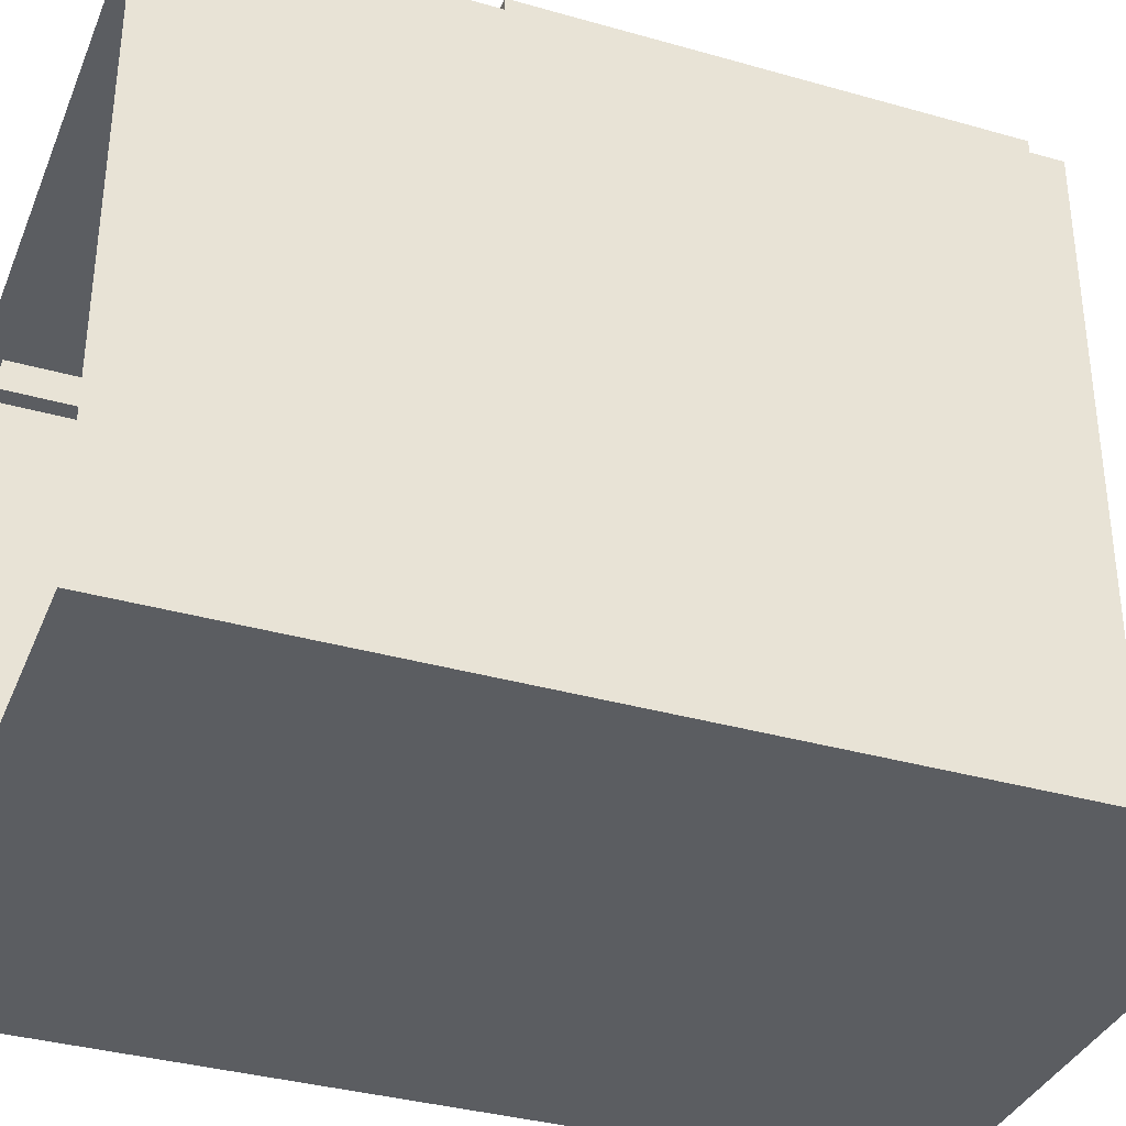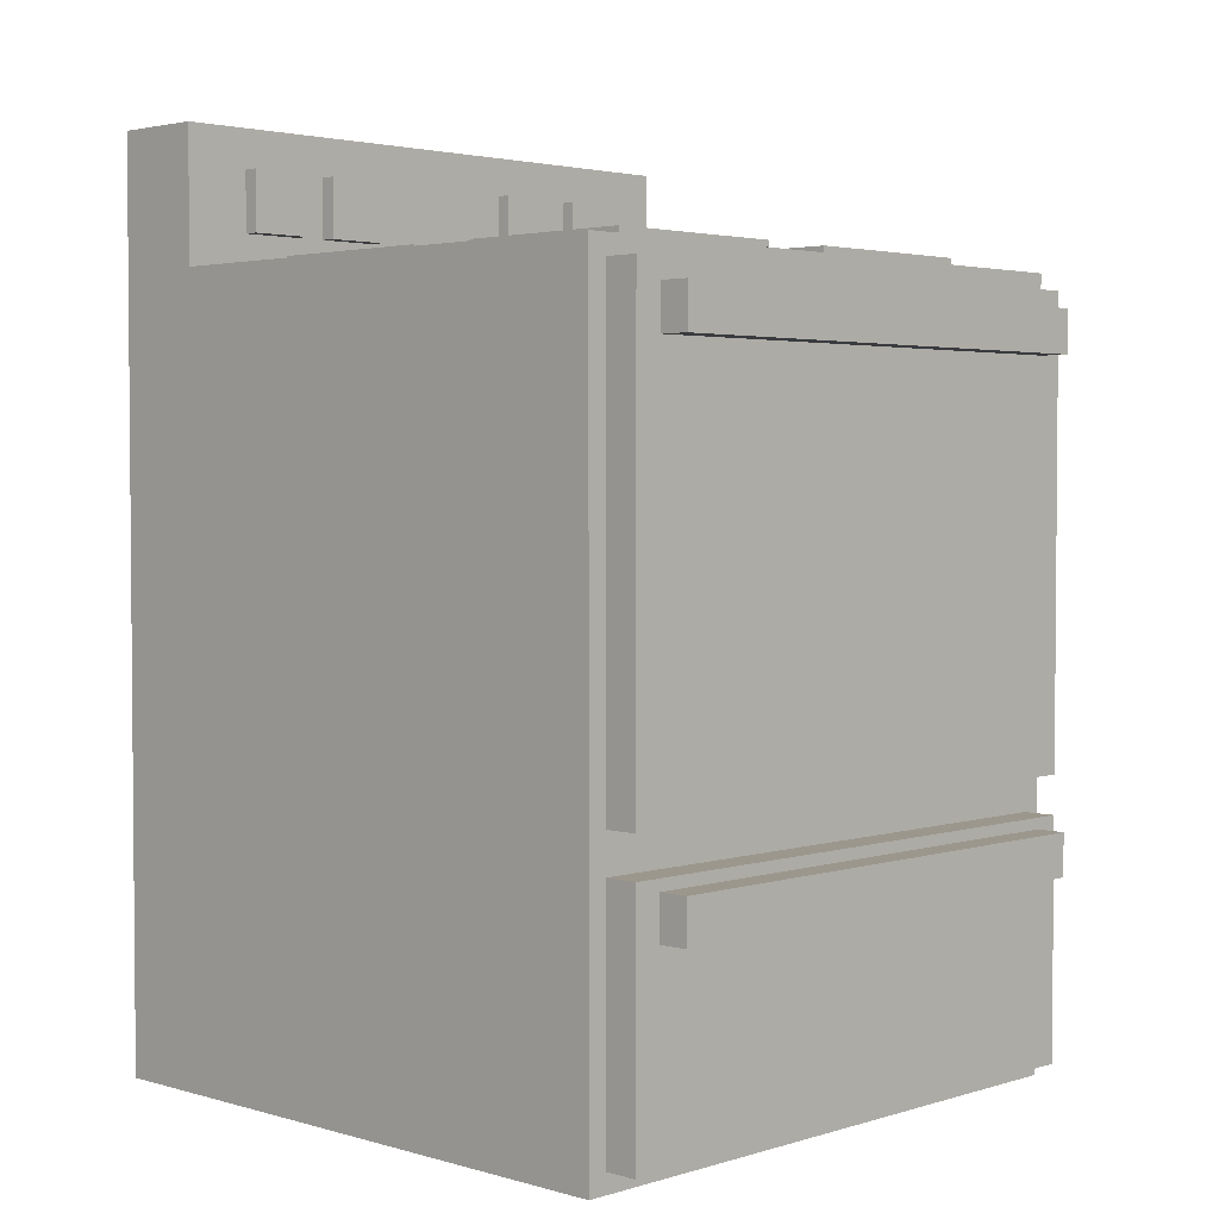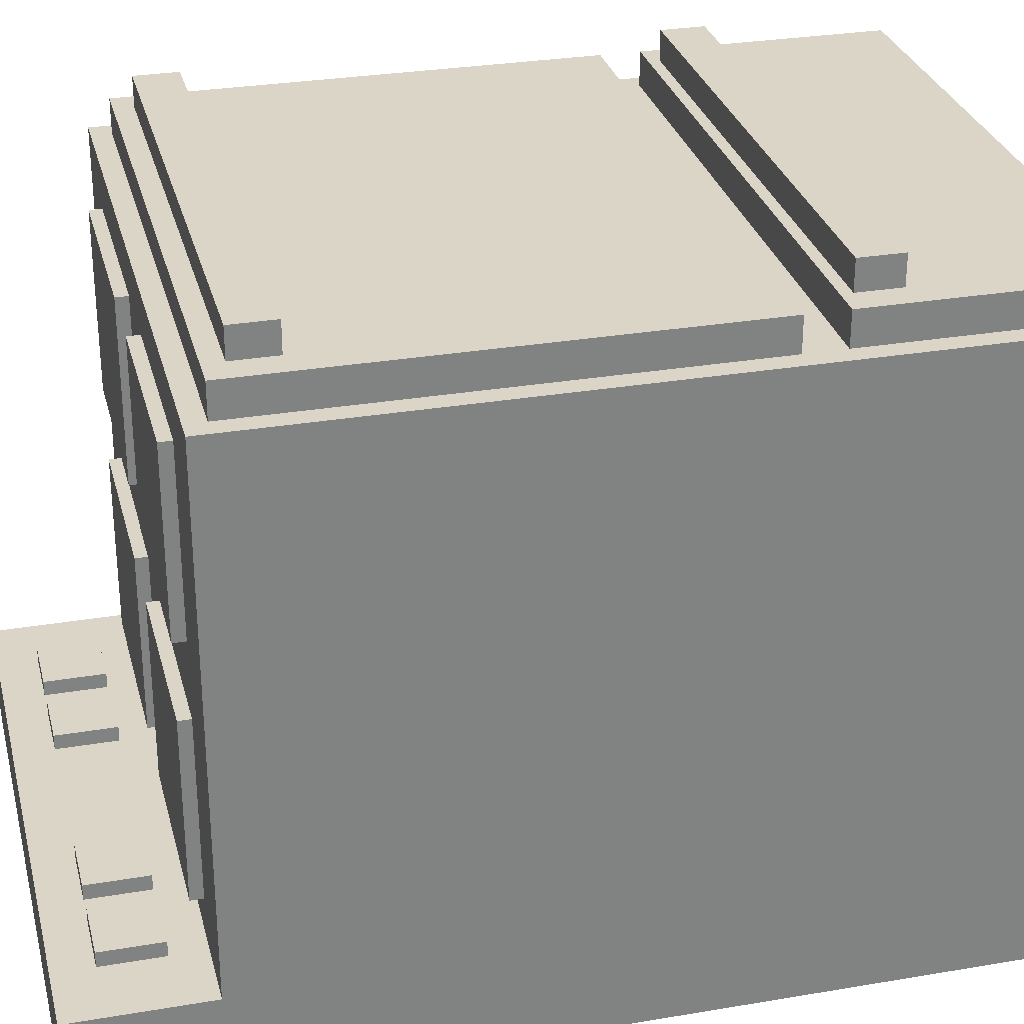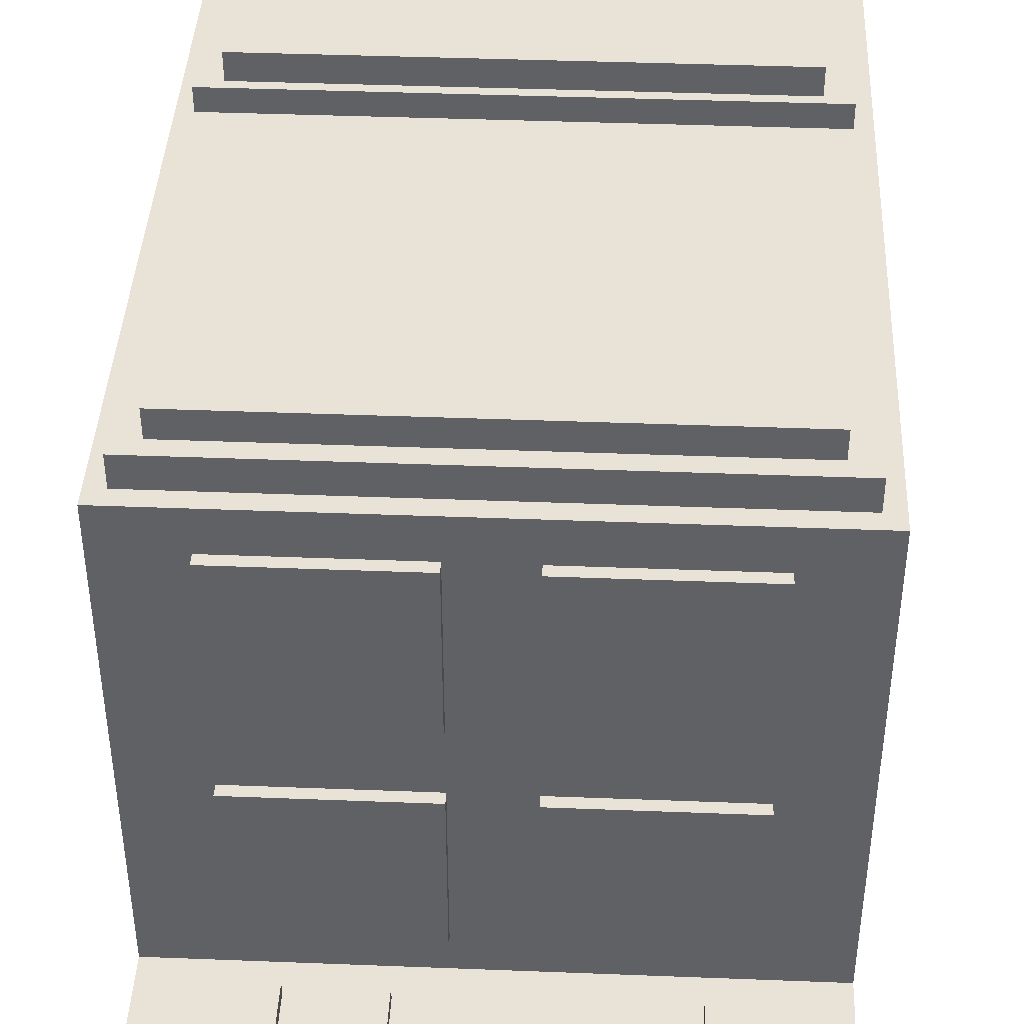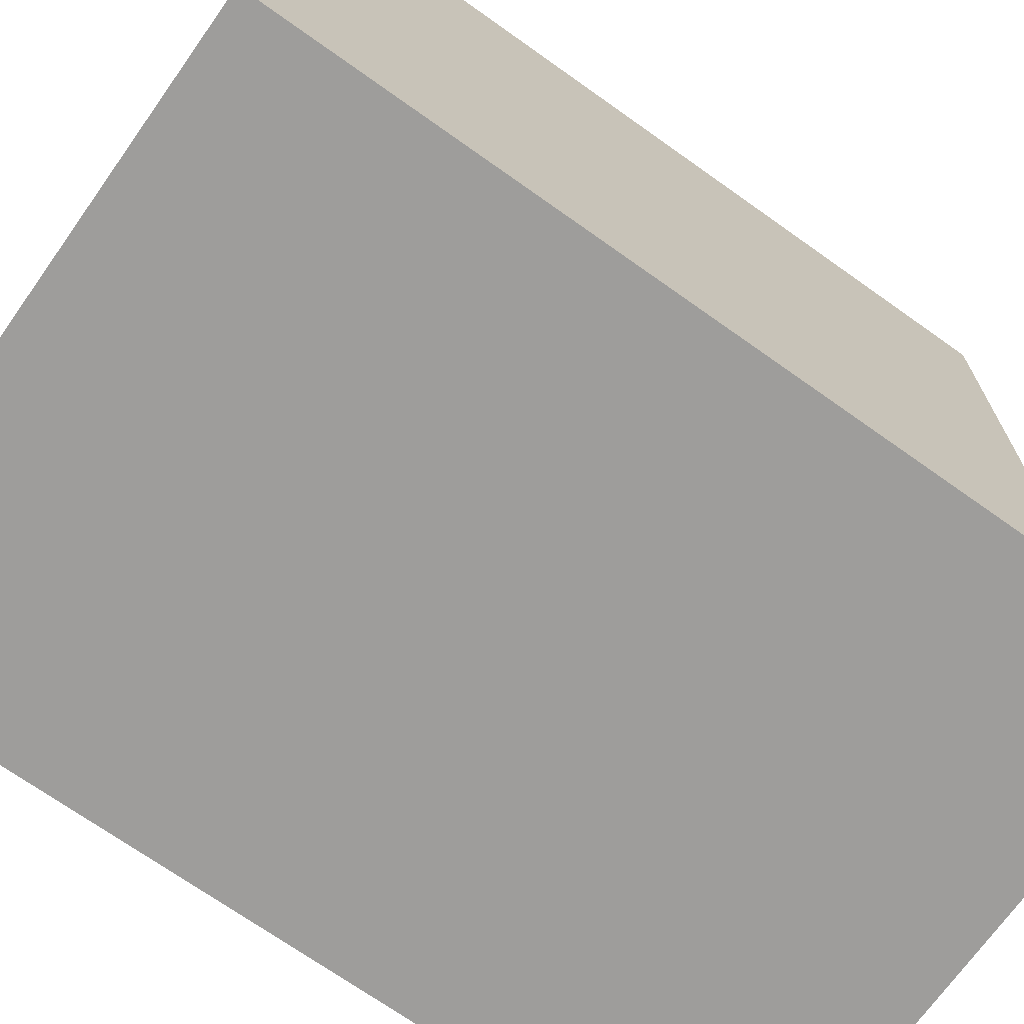
<metadata>
{"format":"obj","ext":"obj","renderer":"f3d","projection":"perspective","resolution":1024,"background":"white","views":[{"elev":-35.6,"azim":69.4,"up":"+Z"},{"elev":2.9,"azim":-45.8,"up":"+Y"},{"elev":29.6,"azim":-104.0,"up":"+Z"},{"elev":41.4,"azim":-177.3,"up":"+Z"},{"elev":-70.7,"azim":54.6,"up":"+Z"}]}
</metadata>
<code>
g Prop_Oven_White
v -0.4238 0.402 0.5512
v 0.4248 0.402 0.5512
v 0.4248 0.3328 0.5512
v -0.4238 0.3328 0.5512
v -0.4238 0.402 0.5033
v -0.4238 0.402 0.5512
v -0.4238 0.3328 0.5512
v -0.4238 0.3328 0.5033
v -0.4238 0.3328 0.5033
v -0.4238 0.3328 0.5512
v 0.4248 0.3328 0.5512
v 0.4248 0.3328 0.5033
v 0.4248 0.3328 0.5033
v 0.4248 0.3328 0.5512
v 0.4248 0.402 0.5512
v 0.4248 0.402 0.5033
v 0.4248 0.402 0.5033
v 0.4248 0.402 0.5512
v -0.4238 0.402 0.5512
v -0.4238 0.402 0.5033
v -0.4238 1.196 0.5512
v 0.4248 1.196 0.5512
v 0.4248 1.126 0.5512
v -0.4238 1.126 0.5512
v -0.4238 1.196 0.5033
v -0.4238 1.196 0.5512
v -0.4238 1.126 0.5512
v -0.4238 1.126 0.5033
v -0.4238 1.126 0.5033
v -0.4238 1.126 0.5512
v 0.4248 1.126 0.5512
v 0.4248 1.126 0.5033
v 0.4248 1.126 0.5033
v 0.4248 1.126 0.5512
v 0.4248 1.196 0.5512
v 0.4248 1.196 0.5033
v 0.4248 1.196 0.5033
v 0.4248 1.196 0.5512
v -0.4238 1.196 0.5512
v -0.4238 1.196 0.5033
v -0.5 0 -0.5512
v -0.5 0.4514 0.4488
v -0.5 0 0.4488
v -0.5 0.4514 -0.5512
v -0.5 1.258 0.4488
v -0.5 1.258 -0.3951
v -0.5 1.475 -0.5512
v -0.5 1.475 -0.3951
v 0.5 0.4514 -0.5512
v 0.5 0 -0.5512
v 0.5 0 0.4488
v 0.5 0.4514 0.4488
v 0.5 1.258 -0.3951
v 0.5 1.258 0.4488
v 0.5 1.475 -0.5512
v 0.5 1.475 -0.3951
v 0.4685 0.03148 0.5033
v -0.4685 0.03148 0.5033
v -0.4685 0.4199 0.5033
v 0.4685 0.4199 0.5033
v 0.4685 0.03148 0.4488
v -0.4685 0.03148 0.4488
v -0.4685 0.03148 0.5033
v 0.4685 0.03148 0.5033
v 0.4685 0.03148 0.4488
v 0.4685 0.03148 0.5033
v 0.4685 0.4199 0.5033
v 0.4685 0.4199 0.4488
v 0.4685 0.4199 0.5033
v -0.4685 0.4199 0.5033
v -0.4685 0.4199 0.4488
v 0.4685 0.4199 0.4488
v -0.4685 0.4199 0.4488
v -0.4685 0.4199 0.5033
v -0.4685 0.03148 0.5033
v -0.4685 0.03148 0.4488
v 0.5 0.4514 -0.5512
v -0.5 0 -0.5512
v 0.5 0 -0.5512
v -0.5 0.4514 -0.5512
v -0.4554 0.4971 -0.5512
v 0.4554 0.4971 -0.5512
v -0.4554 1.429 -0.5512
v 0.5 1.475 -0.5512
v -0.5 1.475 -0.5512
v 0.4554 1.429 -0.5512
v 0.5 1.475 -0.3951
v -0.5 1.475 -0.3951
v -0.5 1.475 -0.5512
v 0.5 1.475 -0.5512
v 0.3565 0.6838 0.5033
v -0.3565 0.6838 0.5033
v -0.3565 1.065 0.5033
v 0.3565 1.065 0.5033
v 0.4554 1.429 -0.5512
v -0.4554 1.429 -0.5512
v -0.4554 0.4971 -0.5512
v 0.4554 0.4971 -0.5512
v 0.4685 0.4829 0.4488
v -0.4685 0.4829 0.4488
v -0.4685 0.4829 0.5033
v 0.4685 0.4829 0.5033
v 0.4685 0.4829 0.4488
v 0.4685 0.4829 0.5033
v 0.4685 1.226 0.5033
v 0.4685 1.226 0.4488
v 0.4685 1.226 0.5033
v -0.4685 1.226 0.5033
v -0.4685 1.226 0.4488
v 0.4685 1.226 0.4488
v -0.4685 1.226 0.4488
v -0.4685 1.226 0.5033
v -0.4685 0.4829 0.5033
v -0.4685 0.4829 0.4488
v 0.5 1.258 0.4488
v -0.5 1.258 0.4488
v -0.5 1.258 -0.3951
v 0.5 1.258 -0.3951
v 0.0987 1.38 -0.3951
v -0.0987 1.38 -0.3951
v -0.0987 1.44 -0.3951
v 0.0987 1.44 -0.3951
v -0.3669 1.278 -0.03606
v -0.3669 1.278 -0.3274
v -0.06187 1.278 -0.3274
v -0.06187 1.278 -0.03606
v -0.06187 1.278 0.3748
v -0.3669 1.278 0.3748
v -0.3669 1.278 0.08337
v -0.06187 1.278 0.08337
v 0.3669 1.278 0.08337
v 0.3669 1.278 0.3748
v 0.06187 1.278 0.3748
v 0.06187 1.278 0.08337
v 0.3669 1.278 -0.3274
v 0.3669 1.278 -0.03606
v 0.06187 1.278 -0.03606
v 0.06187 1.278 -0.3274
v -0.06187 1.278 0.3748
v -0.06187 1.258 0.3748
v -0.3669 1.258 0.3748
v -0.3669 1.278 0.3748
v -0.3669 1.278 -0.03606
v -0.3669 1.258 -0.03606
v -0.3669 1.258 -0.3274
v -0.3669 1.278 -0.3274
v 0.3669 1.278 -0.3274
v 0.3669 1.258 -0.3274
v 0.3669 1.258 -0.03606
v 0.3669 1.278 -0.03606
v -0.3669 1.278 -0.3274
v -0.3669 1.258 -0.3274
v -0.06187 1.258 -0.3274
v -0.06187 1.278 -0.3274
v -0.3669 1.278 0.3748
v -0.3669 1.258 0.3748
v -0.3669 1.258 0.08337
v -0.3669 1.278 0.08337
v 0.3669 1.278 0.08337
v 0.3669 1.258 0.08337
v 0.3669 1.258 0.3748
v 0.3669 1.278 0.3748
v -0.3669 1.278 0.08337
v -0.3669 1.258 0.08337
v -0.06187 1.258 0.08337
v -0.06187 1.278 0.08337
v -0.06187 1.278 -0.03606
v -0.06187 1.258 -0.03606
v -0.3669 1.258 -0.03606
v -0.3669 1.278 -0.03606
v 0.3669 1.278 0.3748
v 0.3669 1.258 0.3748
v 0.06187 1.258 0.3748
v 0.06187 1.278 0.3748
v 0.06187 1.278 0.08337
v 0.06187 1.258 0.08337
v 0.3669 1.258 0.08337
v 0.3669 1.278 0.08337
v 0.3669 1.278 -0.03606
v 0.3669 1.258 -0.03606
v 0.06187 1.258 -0.03606
v 0.06187 1.278 -0.03606
v 0.06187 1.278 -0.3274
v 0.06187 1.258 -0.3274
v 0.3669 1.258 -0.3274
v 0.3669 1.278 -0.3274
v 0.06187 1.278 0.3748
v 0.06187 1.258 0.3748
v 0.06187 1.258 0.08337
v 0.06187 1.278 0.08337
v 0.06187 1.278 -0.03606
v 0.06187 1.258 -0.03606
v 0.06187 1.258 -0.3274
v 0.06187 1.278 -0.3274
v -0.06187 1.278 0.08337
v -0.06187 1.258 0.08337
v -0.06187 1.258 0.3748
v -0.06187 1.278 0.3748
v -0.06187 1.278 -0.3274
v -0.06187 1.258 -0.3274
v -0.06187 1.258 -0.03606
v -0.06187 1.278 -0.03606
v 0.1986 1.379 -0.3706
v 0.1986 1.412 -0.3706
v 0.2403 1.412 -0.3706
v 0.2403 1.314 -0.3706
v 0.1397 1.314 -0.3706
v 0.1814 1.379 -0.3706
v 0.1814 1.412 -0.3706
v 0.1397 1.412 -0.3706
v 0.1397 1.412 -0.3977
v 0.1397 1.412 -0.3706
v 0.1397 1.314 -0.3706
v 0.1397 1.314 -0.3977
v 0.1397 1.314 -0.3977
v 0.1397 1.314 -0.3706
v 0.2403 1.314 -0.3706
v 0.2403 1.314 -0.3977
v 0.2403 1.314 -0.3706
v 0.2403 1.412 -0.3706
v 0.2403 1.412 -0.3977
v 0.2403 1.314 -0.3977
v 0.2403 1.412 -0.3977
v 0.2403 1.412 -0.3706
v 0.1986 1.412 -0.3706
v 0.1986 1.412 -0.3977
v 0.1986 1.412 -0.3706
v 0.1814 1.412 -0.3706
v 0.1814 1.412 -0.3977
v 0.1986 1.412 -0.3977
v 0.1814 1.412 -0.3706
v 0.1397 1.412 -0.3706
v 0.1397 1.412 -0.3977
v 0.1814 1.412 -0.3977
v 0.1814 1.379 -0.3706
v 0.1814 1.412 -0.3706
v 0.1986 1.412 -0.3706
v 0.1986 1.379 -0.3706
v 0.3508 1.379 -0.3706
v 0.3508 1.412 -0.3706
v 0.3924 1.412 -0.3706
v 0.3924 1.314 -0.3706
v 0.2919 1.314 -0.3706
v 0.3335 1.379 -0.3706
v 0.3335 1.412 -0.3706
v 0.2919 1.412 -0.3706
v 0.2919 1.412 -0.3977
v 0.2919 1.412 -0.3706
v 0.2919 1.314 -0.3706
v 0.2919 1.314 -0.3977
v 0.2919 1.314 -0.3977
v 0.2919 1.314 -0.3706
v 0.3924 1.314 -0.3706
v 0.3924 1.314 -0.3977
v 0.3924 1.314 -0.3706
v 0.3924 1.412 -0.3706
v 0.3924 1.412 -0.3977
v 0.3924 1.314 -0.3977
v 0.3924 1.412 -0.3977
v 0.3924 1.412 -0.3706
v 0.3508 1.412 -0.3706
v 0.3508 1.412 -0.3977
v 0.3508 1.412 -0.3706
v 0.3335 1.412 -0.3706
v 0.3335 1.412 -0.3977
v 0.3508 1.412 -0.3977
v 0.3335 1.412 -0.3706
v 0.2919 1.412 -0.3706
v 0.2919 1.412 -0.3977
v 0.3335 1.412 -0.3977
v 0.3335 1.379 -0.3706
v 0.3335 1.412 -0.3706
v 0.3508 1.412 -0.3706
v 0.3508 1.379 -0.3706
v -0.1814 1.379 -0.3706
v -0.1814 1.412 -0.3706
v -0.1397 1.412 -0.3706
v -0.1397 1.314 -0.3706
v -0.2403 1.314 -0.3706
v -0.1986 1.379 -0.3706
v -0.1986 1.412 -0.3706
v -0.2403 1.412 -0.3706
v -0.2403 1.412 -0.3977
v -0.2403 1.412 -0.3706
v -0.2403 1.314 -0.3706
v -0.2403 1.314 -0.3977
v -0.2403 1.314 -0.3977
v -0.2403 1.314 -0.3706
v -0.1397 1.314 -0.3706
v -0.1397 1.314 -0.3977
v -0.1397 1.314 -0.3706
v -0.1397 1.412 -0.3706
v -0.1397 1.412 -0.3977
v -0.1397 1.314 -0.3977
v -0.1397 1.412 -0.3977
v -0.1397 1.412 -0.3706
v -0.1814 1.412 -0.3706
v -0.1814 1.412 -0.3977
v -0.1814 1.412 -0.3706
v -0.1986 1.412 -0.3706
v -0.1986 1.412 -0.3977
v -0.1814 1.412 -0.3977
v -0.1986 1.412 -0.3706
v -0.2403 1.412 -0.3706
v -0.2403 1.412 -0.3977
v -0.1986 1.412 -0.3977
v -0.1986 1.379 -0.3706
v -0.1986 1.412 -0.3706
v -0.1814 1.412 -0.3706
v -0.1814 1.379 -0.3706
v -0.3335 1.379 -0.3706
v -0.3335 1.412 -0.3706
v -0.2919 1.412 -0.3706
v -0.2919 1.314 -0.3706
v -0.3924 1.314 -0.3706
v -0.3508 1.379 -0.3706
v -0.3508 1.412 -0.3706
v -0.3924 1.412 -0.3706
v -0.3924 1.412 -0.3977
v -0.3924 1.412 -0.3706
v -0.3924 1.314 -0.3706
v -0.3924 1.314 -0.3977
v -0.3924 1.314 -0.3977
v -0.3924 1.314 -0.3706
v -0.2919 1.314 -0.3706
v -0.2919 1.314 -0.3977
v -0.2919 1.314 -0.3706
v -0.2919 1.412 -0.3706
v -0.2919 1.412 -0.3977
v -0.2919 1.314 -0.3977
v -0.2919 1.412 -0.3977
v -0.2919 1.412 -0.3706
v -0.3335 1.412 -0.3706
v -0.3335 1.412 -0.3977
v -0.3335 1.412 -0.3706
v -0.3508 1.412 -0.3706
v -0.3508 1.412 -0.3977
v -0.3335 1.412 -0.3977
v -0.3508 1.412 -0.3706
v -0.3924 1.412 -0.3706
v -0.3924 1.412 -0.3977
v -0.3508 1.412 -0.3977
v -0.3508 1.379 -0.3706
v -0.3508 1.412 -0.3706
v -0.3335 1.412 -0.3706
v -0.3335 1.379 -0.3706
v 0.4685 0.4199 0.4488
v -0.4685 0.4199 0.4488
v -0.5 0.4514 0.4488
v -0.4685 0.03148 0.4488
v -0.5 0 0.4488
v 0.4685 0.03148 0.4488
v 0.5 0 0.4488
v 0.5 0.4514 0.4488
v -0.4685 0.4829 0.4488
v -0.5 1.258 0.4488
v 0.4685 0.4829 0.4488
v -0.4685 1.226 0.4488
v 0.4685 1.226 0.4488
v 0.5 1.258 0.4488
v -0.4685 1.226 0.5033
v -0.3565 1.065 0.5033
v -0.3565 0.6838 0.5033
v 0.3565 1.065 0.5033
v -0.4685 0.4829 0.5033
v 0.4685 1.226 0.5033
v 0.4685 0.4829 0.5033
v 0.3565 0.6838 0.5033
v 0.5 1.258 -0.3951
v -0.5 1.258 -0.3951
v -0.0987 1.38 -0.3951
v -0.5 1.475 -0.3951
v 0.0987 1.38 -0.3951
v -0.0987 1.44 -0.3951
v 0.0987 1.44 -0.3951
v 0.5 1.475 -0.3951
g Prop_Oven_White_0
f 3 2 1
f 4 3 1
f 7 6 5
f 8 7 5
f 11 10 9
f 12 11 9
f 15 14 13
f 16 15 13
f 19 18 17
f 20 19 17
f 23 22 21
f 24 23 21
f 27 26 25
f 28 27 25
f 31 30 29
f 32 31 29
f 35 34 33
f 36 35 33
f 39 38 37
f 40 39 37
f 43 42 41
f 42 44 41
f 44 42 45
f 45 46 44
f 46 47 44
f 46 48 47
f 51 50 49
f 52 51 49
f 53 52 49
f 52 53 54
f 49 55 53
f 55 56 53
f 59 58 57
f 60 59 57
f 63 62 61
f 64 63 61
f 67 66 65
f 68 67 65
f 71 70 69
f 72 71 69
f 75 74 73
f 76 75 73
f 79 78 77
f 77 78 80
f 80 81 77
f 81 82 77
f 83 81 80
f 77 82 84
f 85 83 80
f 82 86 84
f 86 83 85
f 84 86 85
f 89 88 87
f 90 89 87
f 93 92 91
f 94 93 91
f 97 96 95
f 98 97 95
f 101 100 99
f 102 101 99
f 105 104 103
f 106 105 103
f 109 108 107
f 110 109 107
f 113 112 111
f 114 113 111
f 117 116 115
f 118 117 115
f 121 120 119
f 122 121 119
f 125 124 123
f 126 125 123
f 129 128 127
f 130 129 127
f 133 132 131
f 134 133 131
f 137 136 135
f 138 137 135
f 141 140 139
f 142 141 139
f 145 144 143
f 146 145 143
f 149 148 147
f 150 149 147
f 153 152 151
f 154 153 151
f 157 156 155
f 158 157 155
f 161 160 159
f 162 161 159
f 165 164 163
f 166 165 163
f 169 168 167
f 170 169 167
f 173 172 171
f 174 173 171
f 177 176 175
f 178 177 175
f 181 180 179
f 182 181 179
f 185 184 183
f 186 185 183
f 189 188 187
f 190 189 187
f 193 192 191
f 194 193 191
f 197 196 195
f 198 197 195
f 201 200 199
f 202 201 199
f 205 204 203
f 206 205 203
f 206 203 207
f 203 208 207
f 208 209 207
f 209 210 207
f 213 212 211
f 214 213 211
f 217 216 215
f 218 217 215
f 221 220 219
f 222 221 219
f 225 224 223
f 226 225 223
f 229 228 227
f 230 229 227
f 233 232 231
f 234 233 231
f 237 236 235
f 238 237 235
f 241 240 239
f 242 241 239
f 242 239 243
f 239 244 243
f 244 245 243
f 245 246 243
f 249 248 247
f 250 249 247
f 253 252 251
f 254 253 251
f 257 256 255
f 258 257 255
f 261 260 259
f 262 261 259
f 265 264 263
f 266 265 263
f 269 268 267
f 270 269 267
f 273 272 271
f 274 273 271
f 277 276 275
f 278 277 275
f 278 275 279
f 275 280 279
f 280 281 279
f 281 282 279
f 285 284 283
f 286 285 283
f 289 288 287
f 290 289 287
f 293 292 291
f 294 293 291
f 297 296 295
f 298 297 295
f 301 300 299
f 302 301 299
f 305 304 303
f 306 305 303
f 309 308 307
f 310 309 307
f 313 312 311
f 314 313 311
f 314 311 315
f 311 316 315
f 316 317 315
f 317 318 315
f 321 320 319
f 322 321 319
f 325 324 323
f 326 325 323
f 329 328 327
f 330 329 327
f 333 332 331
f 334 333 331
f 337 336 335
f 338 337 335
f 341 340 339
f 342 341 339
f 345 344 343
f 346 345 343
f 349 348 347
f 350 348 349
f 351 350 349
f 352 350 351
f 353 352 351
f 347 352 353
f 354 347 353
f 354 349 347
f 355 349 354
f 349 355 356
f 357 355 354
f 355 358 356
f 359 357 354
f 356 358 359
f 360 359 354
f 360 356 359
f 363 362 361
f 361 362 364
f 365 363 361
f 366 361 364
f 363 365 367
f 366 364 367
f 368 363 367
f 364 368 367
f 371 370 369
f 370 371 372
f 373 371 369
f 371 374 372
f 375 373 369
f 372 374 375
f 376 375 369
f 376 372 375

</code>
